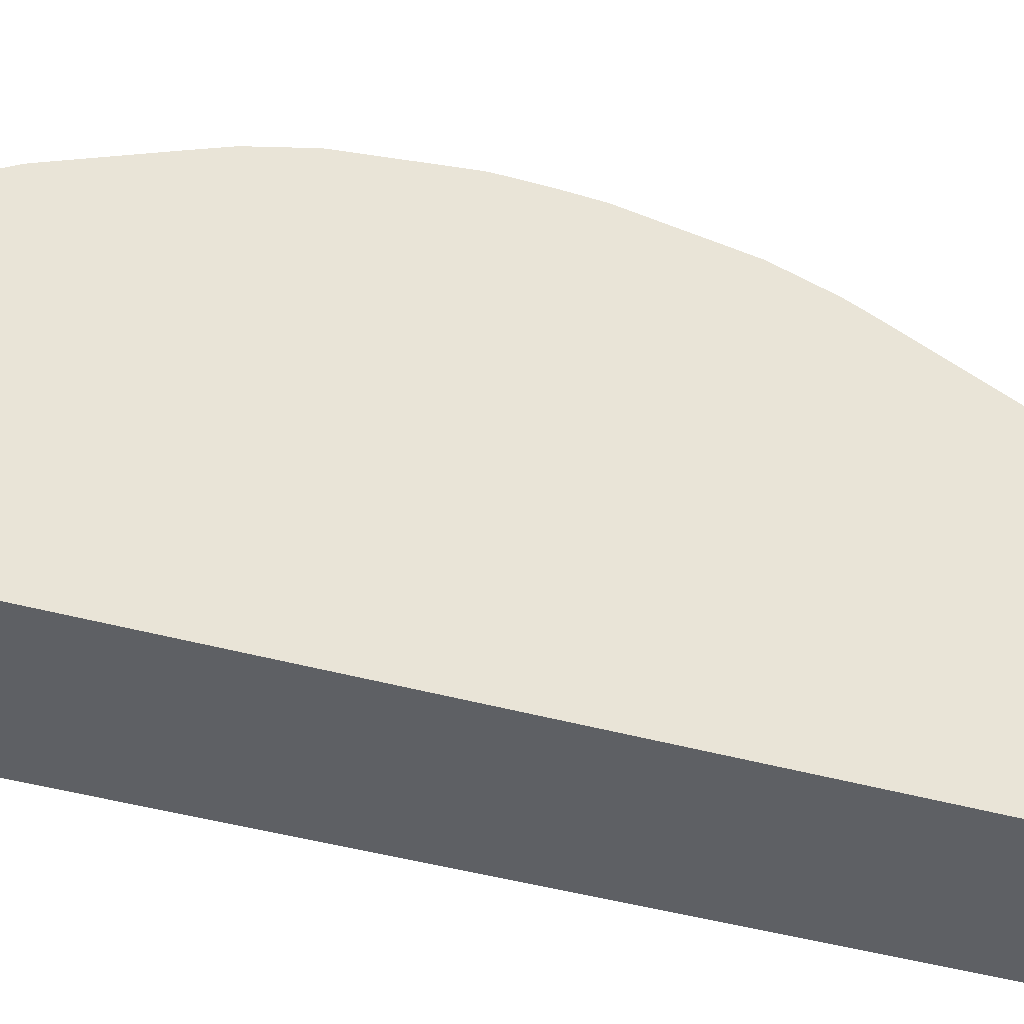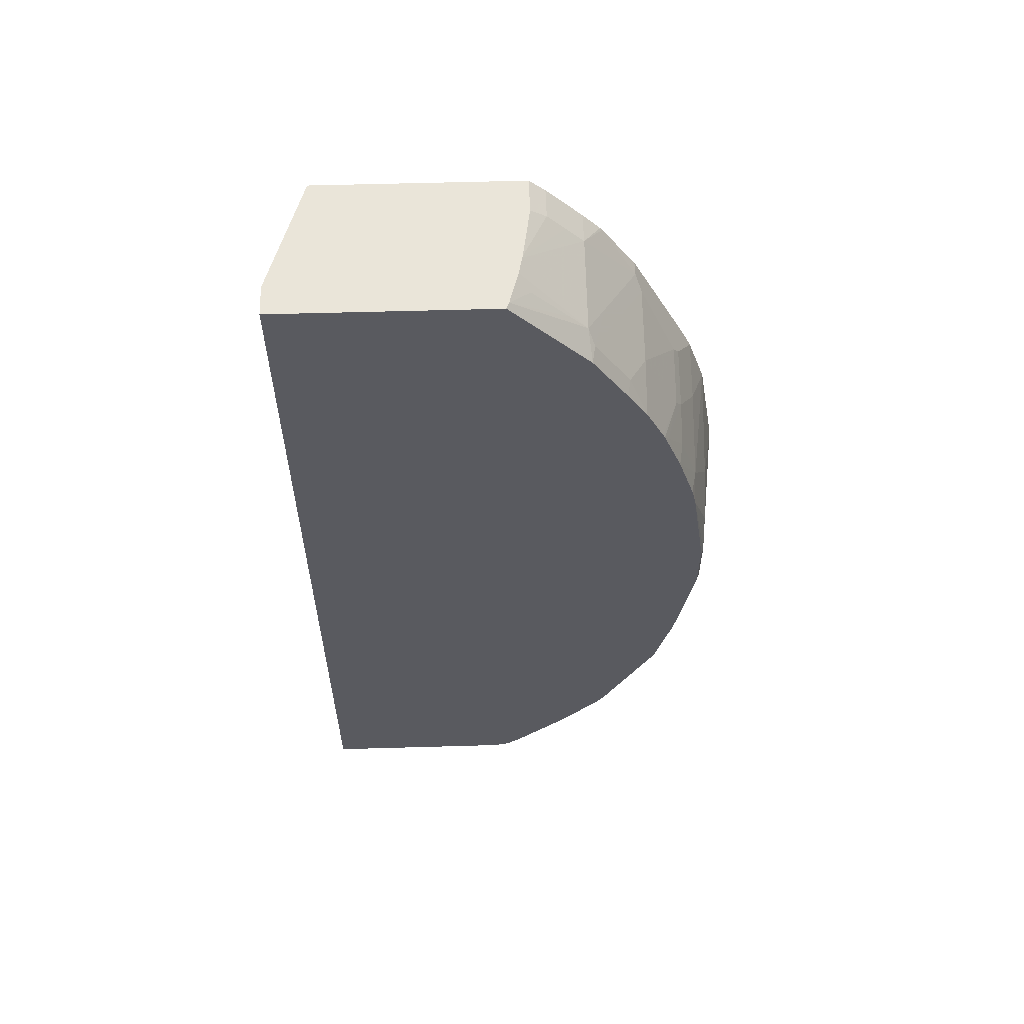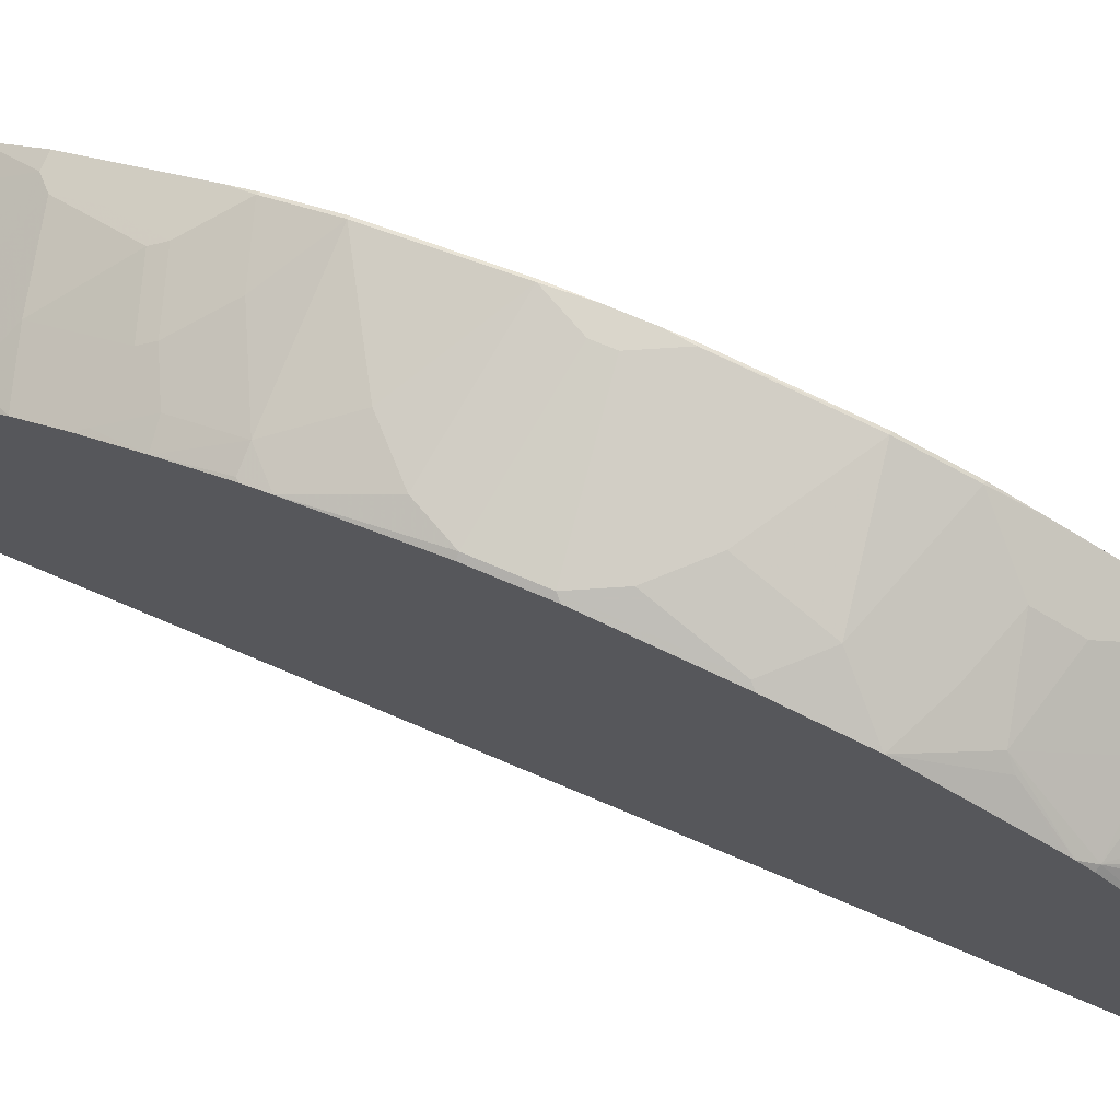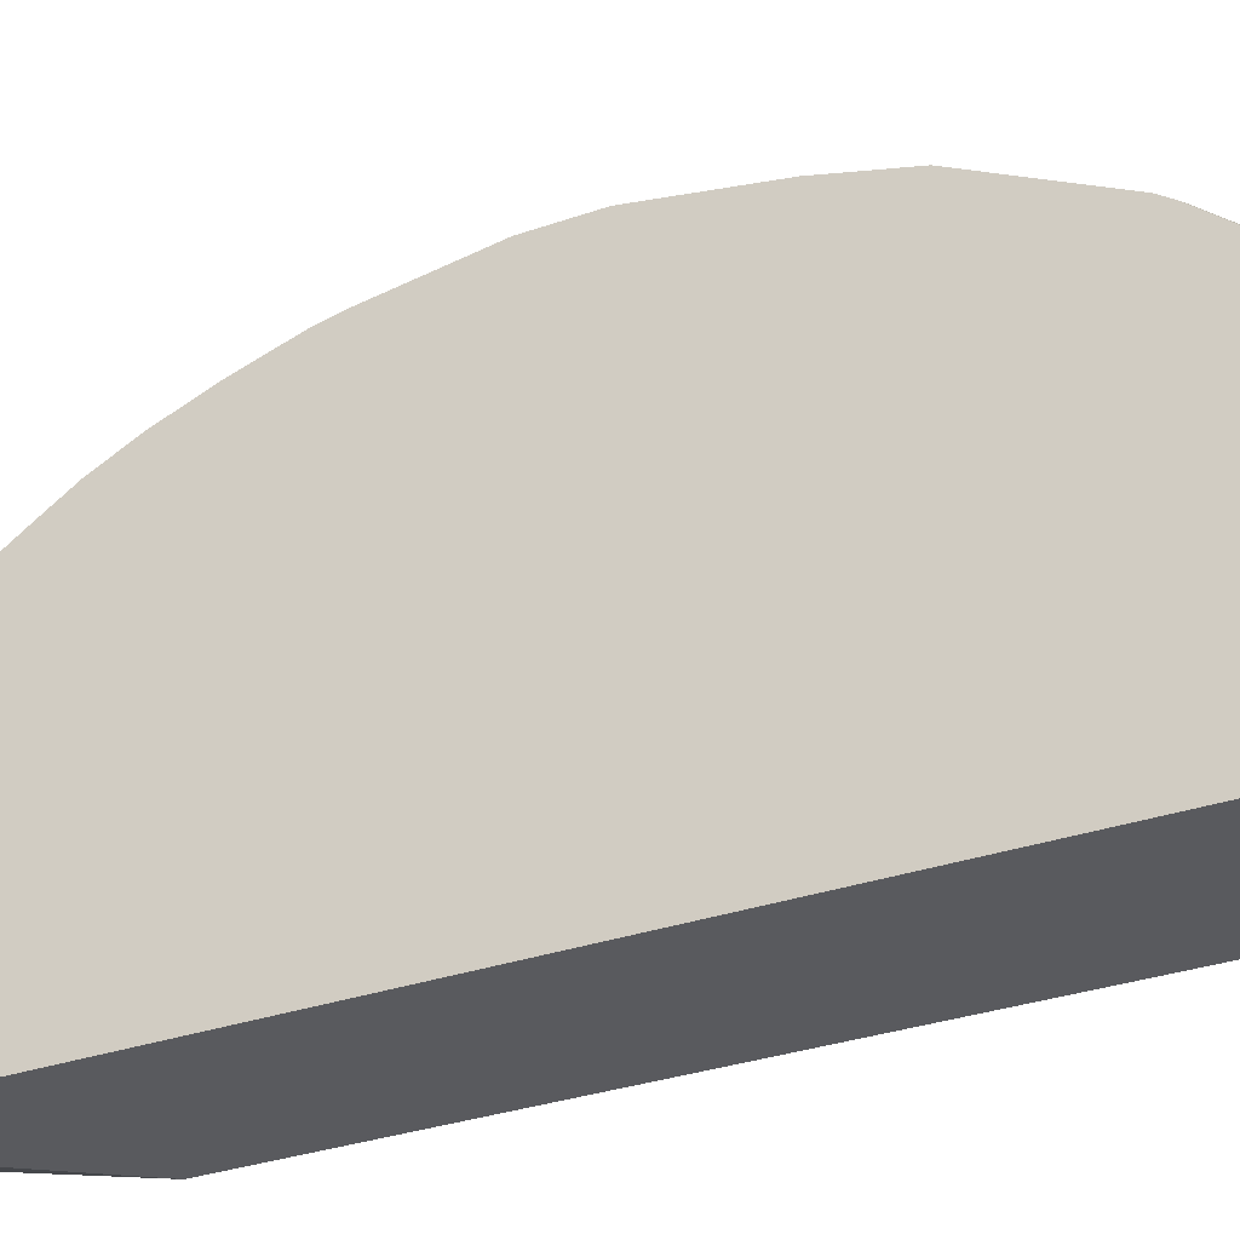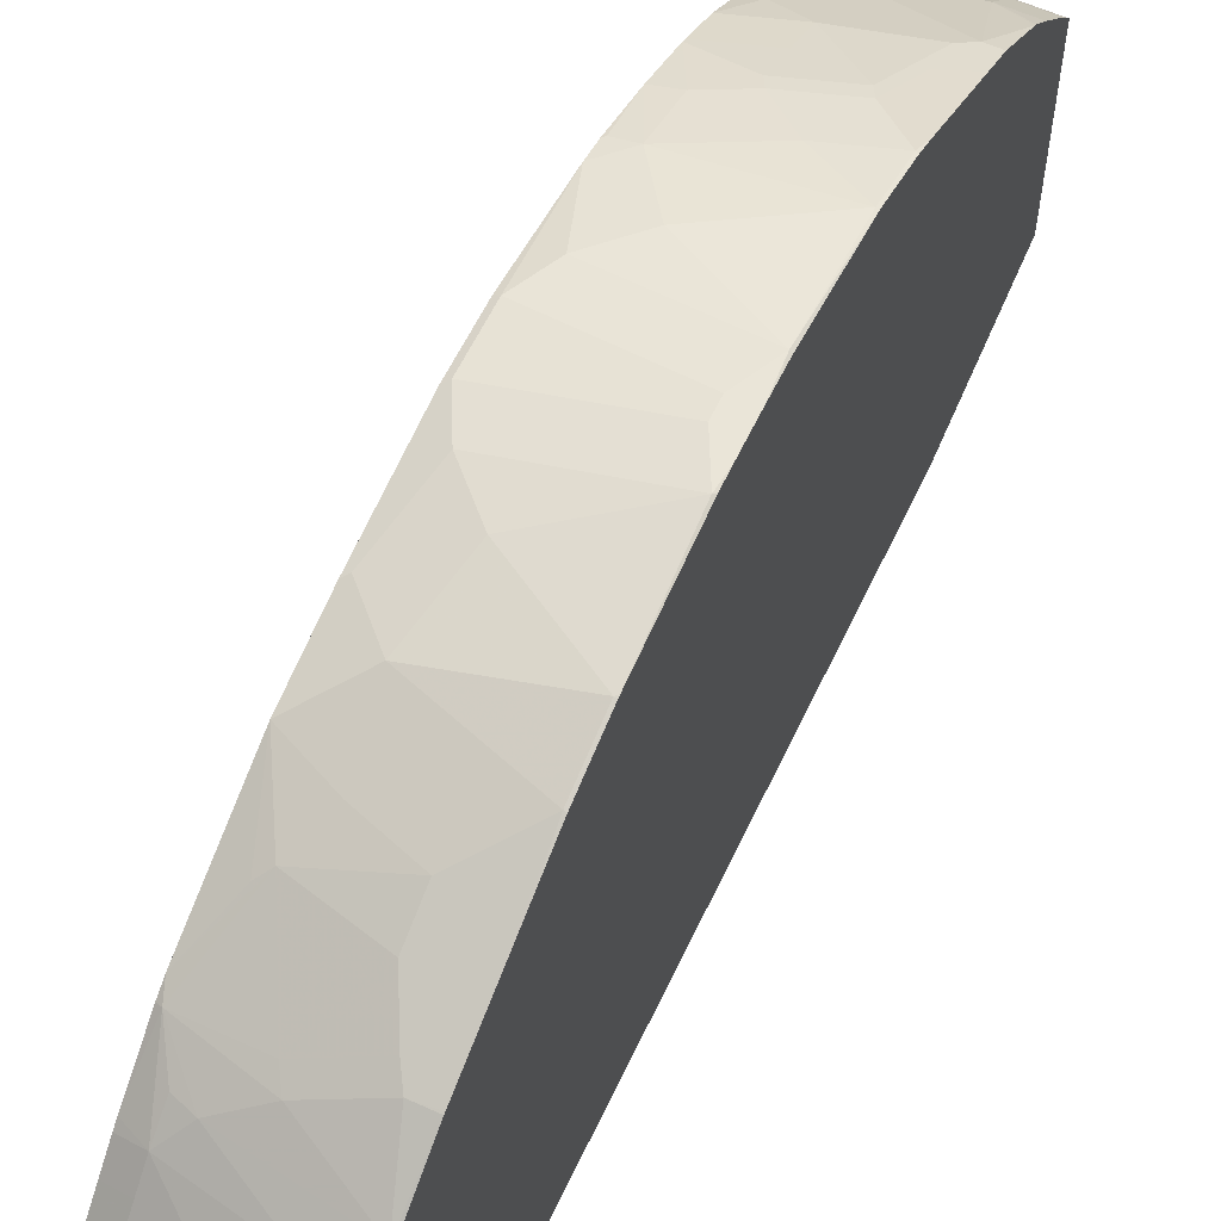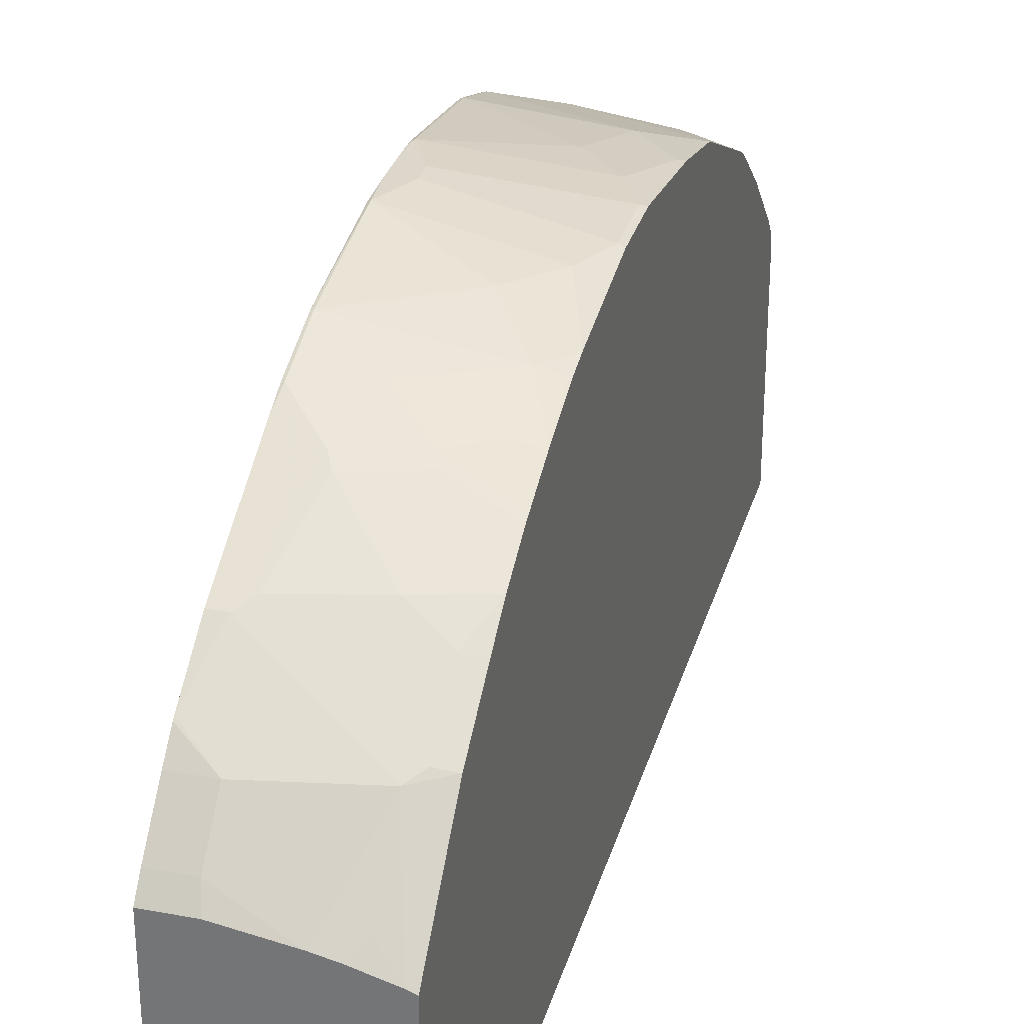
<metadata>
{"format":"obj","ext":"obj","renderer":"f3d","projection":"perspective","resolution":1024,"background":"white","views":[{"elev":-43.0,"azim":71.5,"up":"+Z"},{"elev":57.9,"azim":-91.7,"up":"+Y"},{"elev":74.0,"azim":-67.1,"up":"+Z"},{"elev":-31.4,"azim":-63.5,"up":"+Z"},{"elev":59.0,"azim":25.0,"up":"+Z"},{"elev":30.7,"azim":-164.9,"up":"+Z"}]}
</metadata>
<code>
v -9.04e-06 -0.3429 0.6668
v -0.1524 -0.362 0.6477
v -0.01906 -0.381 0.6668
v 0.002448 -0.381 0.6668
v 0.002448 -0.3625 0.6663
v 0.002448 -0.3442 0.6655
v 0.002448 -0.2291 0.6472
v -9.04e-06 -0.2286 0.6477
v -0.09524 -0.2858 0.6477
v -0.1333 -0.3239 0.6477
v -0.1574 -0.362 0.6452
v -0.1524 -0.4191 0.6477
v -0.1574 -0.2527 0.6287
v -0.01906 -0.4 0.6668
v 0.002448 -0.4166 0.6668
v 0.002448 -0.172 0.6281
v -9.04e-06 -0.1715 0.6287
v -0.05717 -0.1905 0.6287
v -0.1333 -0.2286 0.6287
v -0.1524 -0.2477 0.6287
v -0.1574 -0.4241 0.6452
v -9.04e-06 -0.4381 0.6668
v -0.1524 -0.5334 0.6287
v -0.1333 -0.4572 0.6477
v -0.1574 -0.2477 0.6275
v 0.002448 -0.436 0.6661
v 0.002448 -0.15 0.6179
v 0.002448 -0.1334 0.6096
v 0.002448 -0.0621 0.574
v -0.02541 -0.08258 0.5842
v -0.0381 -0.1334 0.6096
v -0.09524 -0.1524 0.6096
v -0.1333 -0.1715 0.6096
v -0.1548 -0.2286 0.6239
v -0.1574 -0.1745 0.6056
v -0.1574 -0.5384 0.6261
v -0.09524 -0.4953 0.6477
v -9.04e-06 -0.5524 0.6477
v 0.002448 -0.5499 0.6477
v -0.1238 -0.581 0.6239
v -0.1143 -0.5715 0.6287
v -0.1574 -0.2313 0.6239
v 0.002448 -0.04447 0.5651
v -0.02541 -0.04447 0.5651
v -0.04446 -0.1207 0.6032
v -0.1016 -0.1397 0.6032
v -0.1524 -0.1334 0.5906
v -0.1574 -0.1334 0.5894
v -0.1574 -0.6146 0.6071
v 0.002448 -0.5527 0.6471
v -0.05717 -0.5905 0.6287
v -9.04e-06 -0.6096 0.6287
v 0.002448 -0.03571 0.5607
v -0.1016 -0.06353 0.5651
v -0.0127 -0.0318 0.5588
v -0.05081 -0.01275 0.5397
v -0.0635 -0.02542 0.5461
v -0.1016 -0.1016 0.5842
v -0.1574 -0.1194 0.5835
v -0.1574 -0.1234 0.5855
v -0.1574 -0.6206 0.6041
v -0.1333 -0.6858 0.5786
v -0.1238 -0.6763 0.5858
v -0.1048 -0.6382 0.6048
v -0.04763 -0.6572 0.6048
v -0.00954 -0.6191 0.6239
v 0.002448 -0.6099 0.628
v -0.0381 -0.6858 0.5906
v 0.002448 -0.7223 0.5723
v 0.002448 -0.6858 0.5906
v 0.002448 -0.6587 0.6041
v 0.002448 -0.6477 0.6096
v 0.002448 -0.0318 0.5588
v -0.1397 -0.04447 0.5461
v -0.1574 -0.08125 0.5645
v 0.002448 0.02145 0.5226
v -0.03176 0.04441 0.5016
v -0.08889 0.006302 0.5207
v -0.1397 0.01268 0.508
v -0.1574 -0.6527 0.588
v -0.1574 -0.7289 0.5499
v -0.1574 -0.7349 0.5469
v -0.04763 -0.6953 0.5858
v -0.1524 -0.7492 0.5397
v -0.08571 -0.7525 0.5477
v -0.02859 -0.7334 0.5667
v 0.002448 -0.7476 0.5596
v -0.1572 -0.04771 0.5429
v -0.1574 -0.04781 0.5428
v 0.002448 0.02431 0.5204
v -0.127 0.02536 0.5016
v 0.002448 0.04441 0.5016
v -0.03176 0.06346 0.4826
v -0.0938 0.0969 0.4377
v -0.09607 0.0969 0.4373
v -0.1572 0.009446 0.5048
v -0.1574 -0.7476 0.5381
v -0.1574 -0.7951 0.4978
v -0.1333 -0.8064 0.5016
v -0.1333 -0.7811 0.5215
v -0.1143 -0.7873 0.5207
v -0.07621 -0.7683 0.5397
v -0.01906 -0.7492 0.5588
v 0.002448 -0.7492 0.5588
v -0.1574 0.009351 0.5047
v -0.1147 0.0969 0.4332
v -0.127 0.04441 0.4826
v -0.1504 0.0969 0.4231
v -0.1574 0.0969 0.4203
v 0.002448 0.06346 0.4826
v -0.03176 0.08251 0.4635
v -0.03646 0.0969 0.4468
v -0.1574 -0.8017 0.4919
v -0.1333 -0.8254 0.4826
v -0.05717 -0.8636 0.4635
v -0.0381 -0.8254 0.5016
v -9.04e-06 -0.8064 0.5207
v 0.002448 -0.8053 0.5205
v -0.1171 0.0969 0.4325
v -0.127 0.08251 0.4445
v -0.1574 0.0969 0.1891
v 0.002448 0.08251 0.4635
v 0.002448 0.0969 0.4468
v -0.1574 -0.8208 0.4729
v -0.1333 -0.8636 0.4445
v 0.002448 -0.8636 0.4635
v -0.0381 -0.8445 0.4826
v -0.05717 -0.8763 0.4381
v 0.002448 -0.8445 0.4826
v 0.002448 -0.8254 0.5016
v -0.1245 0.0969 0.1891
v -0.1574 -0.8763 0.1891
v 0.002448 0.0969 0.2286
v -0.1574 -0.8589 0.4348
v -0.1574 -0.869 0.4228
v -0.1524 -0.8716 0.4215
v -0.1333 -0.8763 0.4191
v 0.002448 -0.8763 0.4381
v 0.002448 -0.07629 0.1891
v 0.002448 -0.8763 0.1891
v -0.1574 -0.8763 0.4001
v -0.1574 -0.8711 0.4192
v -0.1574 -0.8728 0.4158
f 69 86 87
f 74 88 75
f 62 80 81
f 74 96 88
f 84 102 85
f 74 79 96
f 69 83 86
f 63 82 84
f 65 83 66
f 63 85 83
f 63 84 85
f 75 88 89
f 63 65 64
f 63 83 65
f 68 83 69
f 76 90 77
f 77 94 95
f 77 90 92
f 77 92 110
f 77 110 93
f 77 93 94
f 77 95 91
f 78 91 79
f 79 91 96
f 82 97 84
f 83 85 86
f 84 97 98
f 84 98 99
f 84 99 100
f 84 100 101
f 84 101 102
f 77 91 78
f 62 82 63
f 49 63 64
f 61 80 62
f 51 66 52
f 50 52 67
f 49 66 51
f 49 65 66
f 49 64 65
f 85 102 86
f 52 66 83
f 49 62 63
f 47 60 48
f 46 60 47
f 46 59 60
f 46 58 59
f 45 58 46
f 45 54 58
f 49 61 62
f 62 81 82
f 52 83 68
f 52 69 70
f 57 79 74
f 57 78 79
f 56 77 78
f 56 78 57
f 55 77 56
f 55 76 77
f 52 68 69
f 55 73 76
f 54 75 59
f 54 74 75
f 53 73 55
f 52 72 67
f 52 71 72
f 52 70 71
f 54 59 58
f 86 102 103
f 99 124 114
f 87 103 104
f 117 127 129
f 116 127 117
f 115 138 126
f 115 128 138
f 115 137 128
f 115 125 137
f 117 129 130
f 115 127 116
f 115 126 129
f 114 125 115
f 114 134 125
f 114 124 134
f 111 123 112
f 111 122 123
f 115 129 127
f 108 120 119
f 117 130 118
f 121 139 140
f 44 74 54
f 137 143 141
f 136 143 137
f 136 142 143
f 135 142 136
f 131 133 139
f 121 131 139
f 128 140 138
f 128 141 132
f 128 137 141
f 125 136 137
f 125 135 136
f 125 134 135
f 121 140 132
f 128 132 140
f 86 103 87
f 107 120 108
f 106 119 120
f 94 131 121
f 94 133 131
f 94 123 133
f 94 112 123
f 93 111 94
f 93 122 111
f 94 121 109
f 93 110 122
f 91 108 109
f 91 107 108
f 91 106 107
f 91 95 106
f 88 105 89
f 88 96 105
f 91 109 96
f 106 120 107
f 94 109 108
f 94 119 106
f 104 117 118
f 103 117 104
f 102 117 103
f 101 117 102
f 101 116 117
f 99 116 101
f 94 108 119
f 99 115 116
f 99 113 124
f 99 101 100
f 98 113 99
f 96 109 105
f 94 111 112
f 94 106 95
f 99 114 115
f 44 57 74
f 12 24 22
f 44 55 56
f 4 133 123
f 4 123 122
f 4 122 110
f 4 110 92
f 4 92 90
f 4 90 76
f 4 76 73
f 4 73 53
f 4 53 43
f 4 43 29
f 4 29 28
f 4 28 27
f 4 27 16
f 4 16 7
f 4 7 6
f 4 6 5
f 7 16 17
f 11 59 75
f 11 60 59
f 11 48 60
f 11 35 48
f 11 42 35
f 11 25 42
f 4 139 133
f 11 13 25
f 9 20 10
f 9 19 20
f 8 19 9
f 8 18 19
f 8 17 18
f 7 17 8
f 10 20 13
f 4 140 139
f 4 138 140
f 4 126 138
f 2 11 21
f 1 10 2
f 1 9 10
f 1 8 9
f 1 7 8
f 1 6 7
f 2 21 12
f 1 5 6
f 1 15 4
f 1 22 15
f 1 14 22
f 1 3 14
f 1 2 3
f 44 56 57
f 1 4 5
f 11 75 89
f 2 12 14
f 2 10 13
f 4 129 126
f 4 130 129
f 4 118 130
f 4 104 118
f 4 87 104
f 4 69 87
f 2 14 3
f 4 70 69
f 4 67 72
f 4 50 67
f 4 39 50
f 4 26 39
f 4 15 26
f 2 13 11
f 4 72 71
f 11 89 105
f 4 71 70
f 11 109 121
f 31 44 45
f 30 44 31
f 29 44 30
f 29 43 44
f 25 34 42
f 23 41 37
f 31 45 46
f 23 40 41
f 23 37 24
f 22 39 26
f 22 38 39
f 22 37 38
f 22 24 37
f 20 34 25
f 23 36 40
f 19 35 34
f 31 46 32
f 32 47 33
f 44 53 55
f 11 105 109
f 44 54 45
f 43 53 44
f 40 51 41
f 40 49 51
f 32 46 47
f 38 52 50
f 38 41 51
f 38 50 39
f 37 41 38
f 36 49 40
f 35 47 48
f 34 35 42
f 38 51 52
f 19 33 35
f 33 47 35
f 18 33 19
f 11 61 49
f 11 80 61
f 11 81 80
f 11 82 81
f 11 97 82
f 11 98 97
f 11 49 36
f 11 124 113
f 11 135 134
f 11 142 135
f 11 143 142
f 11 141 143
f 19 34 20
f 11 132 141
f 11 134 124
f 11 36 21
f 11 113 98
f 12 21 36
f 18 32 33
f 18 31 32
f 12 22 14
f 17 31 18
f 17 30 31
f 17 29 30
f 17 28 29
f 17 27 28
f 11 121 132
f 16 27 17
f 15 22 26
f 13 20 25
f 12 23 24
f 12 36 23

</code>
